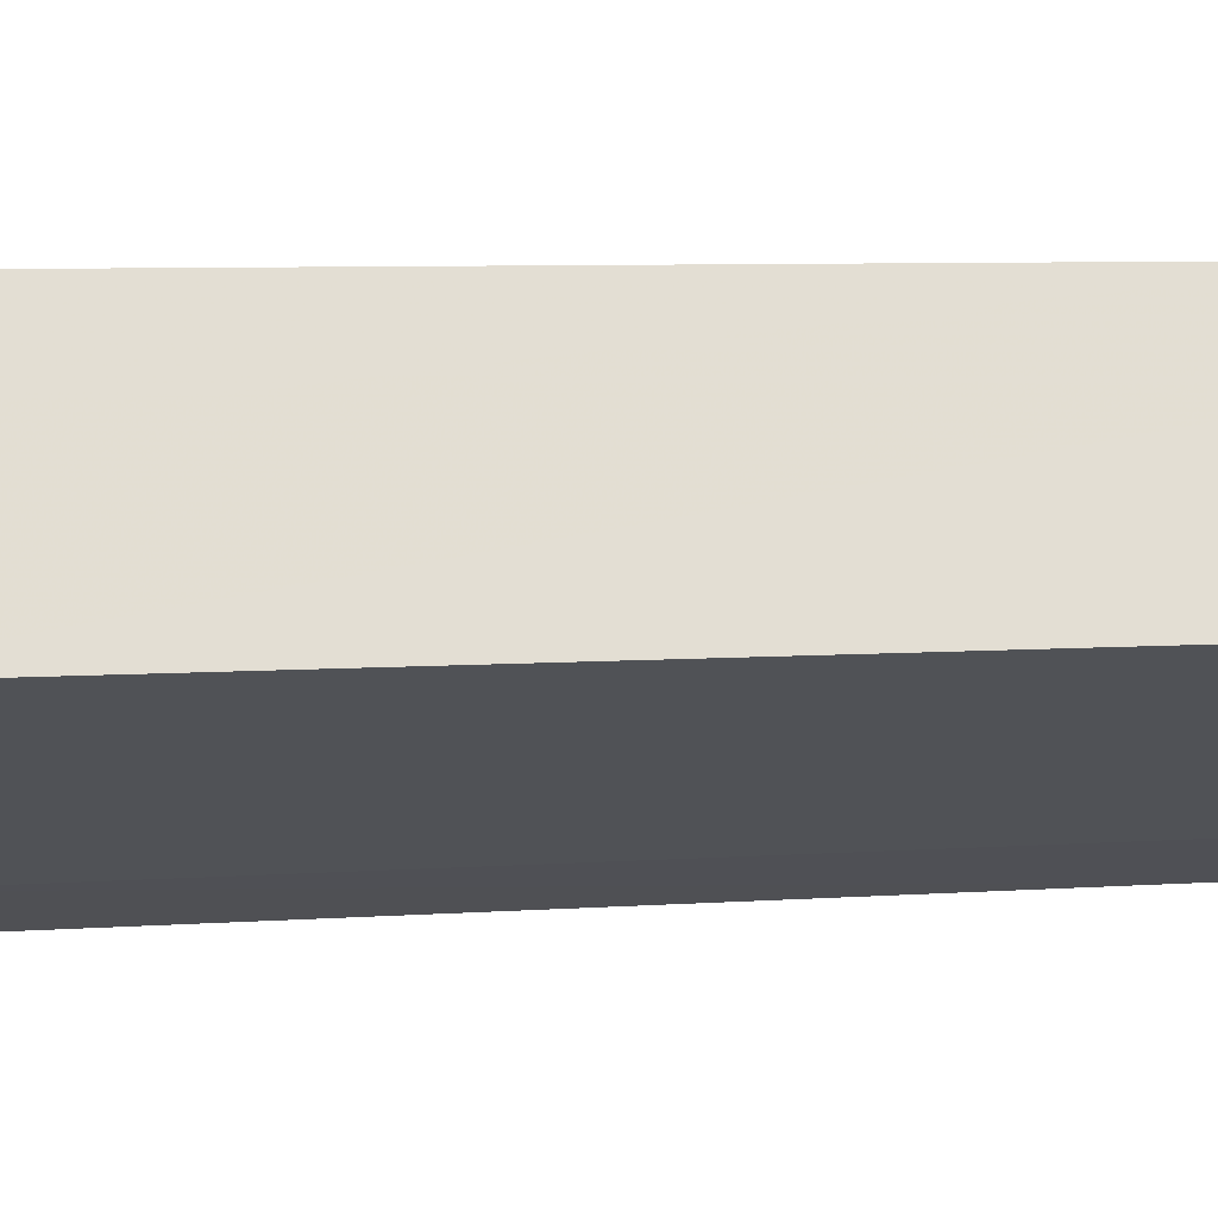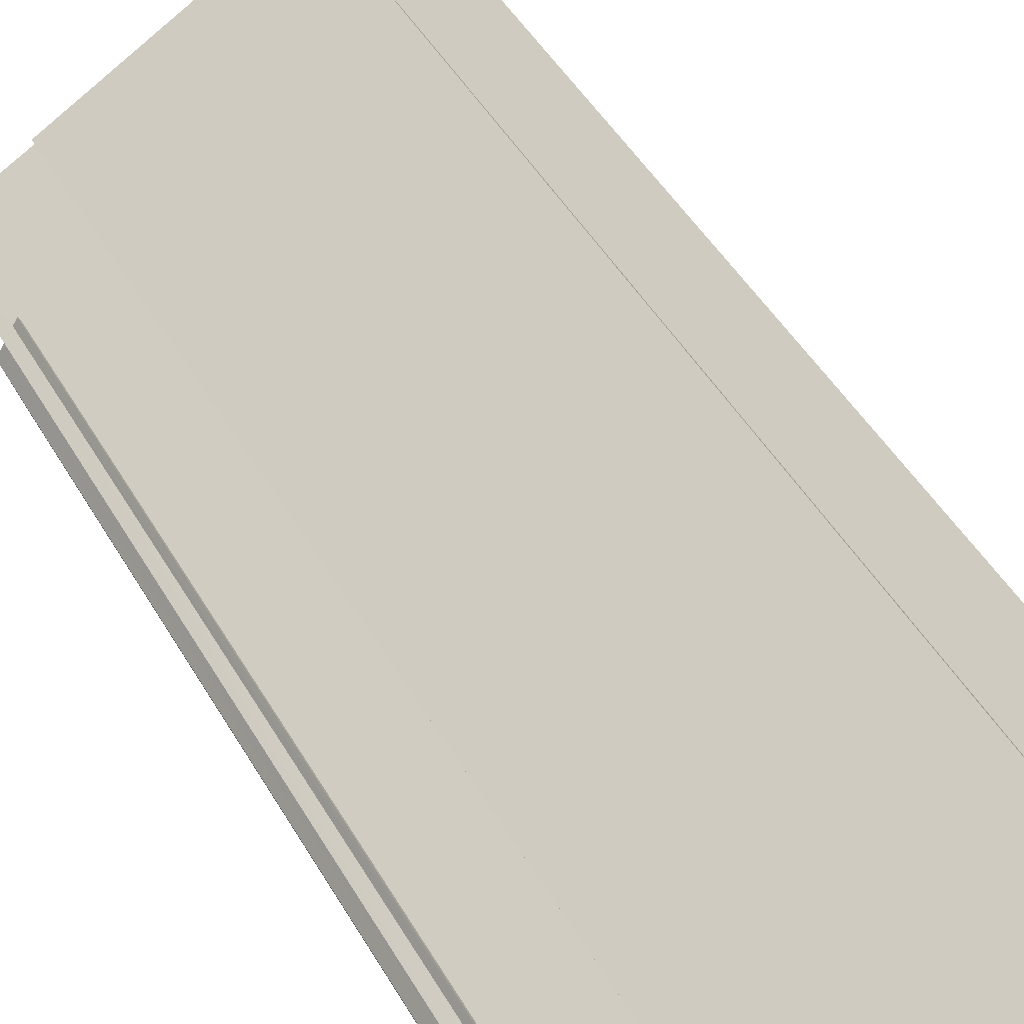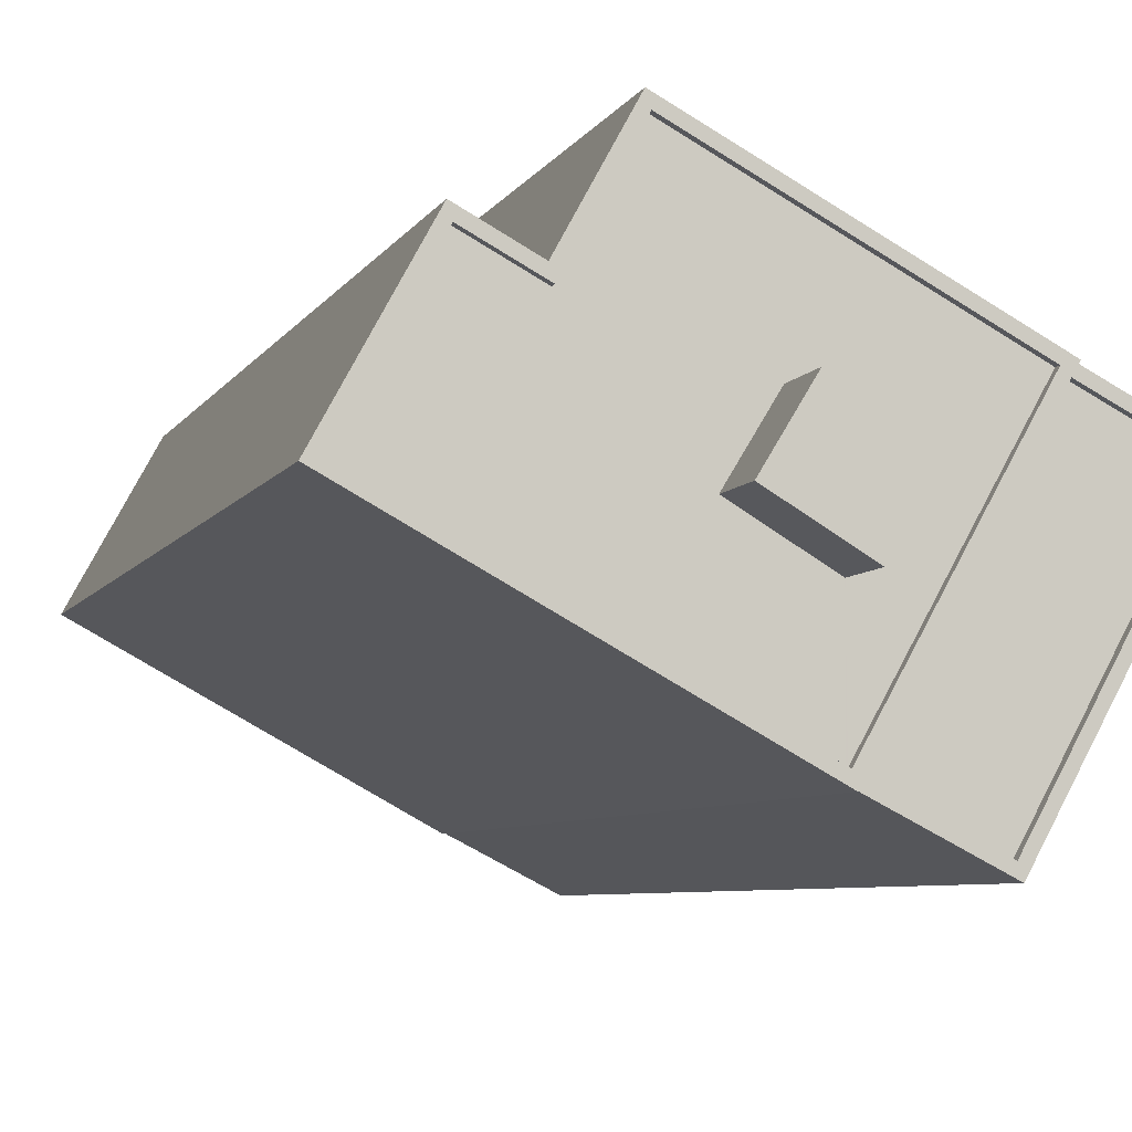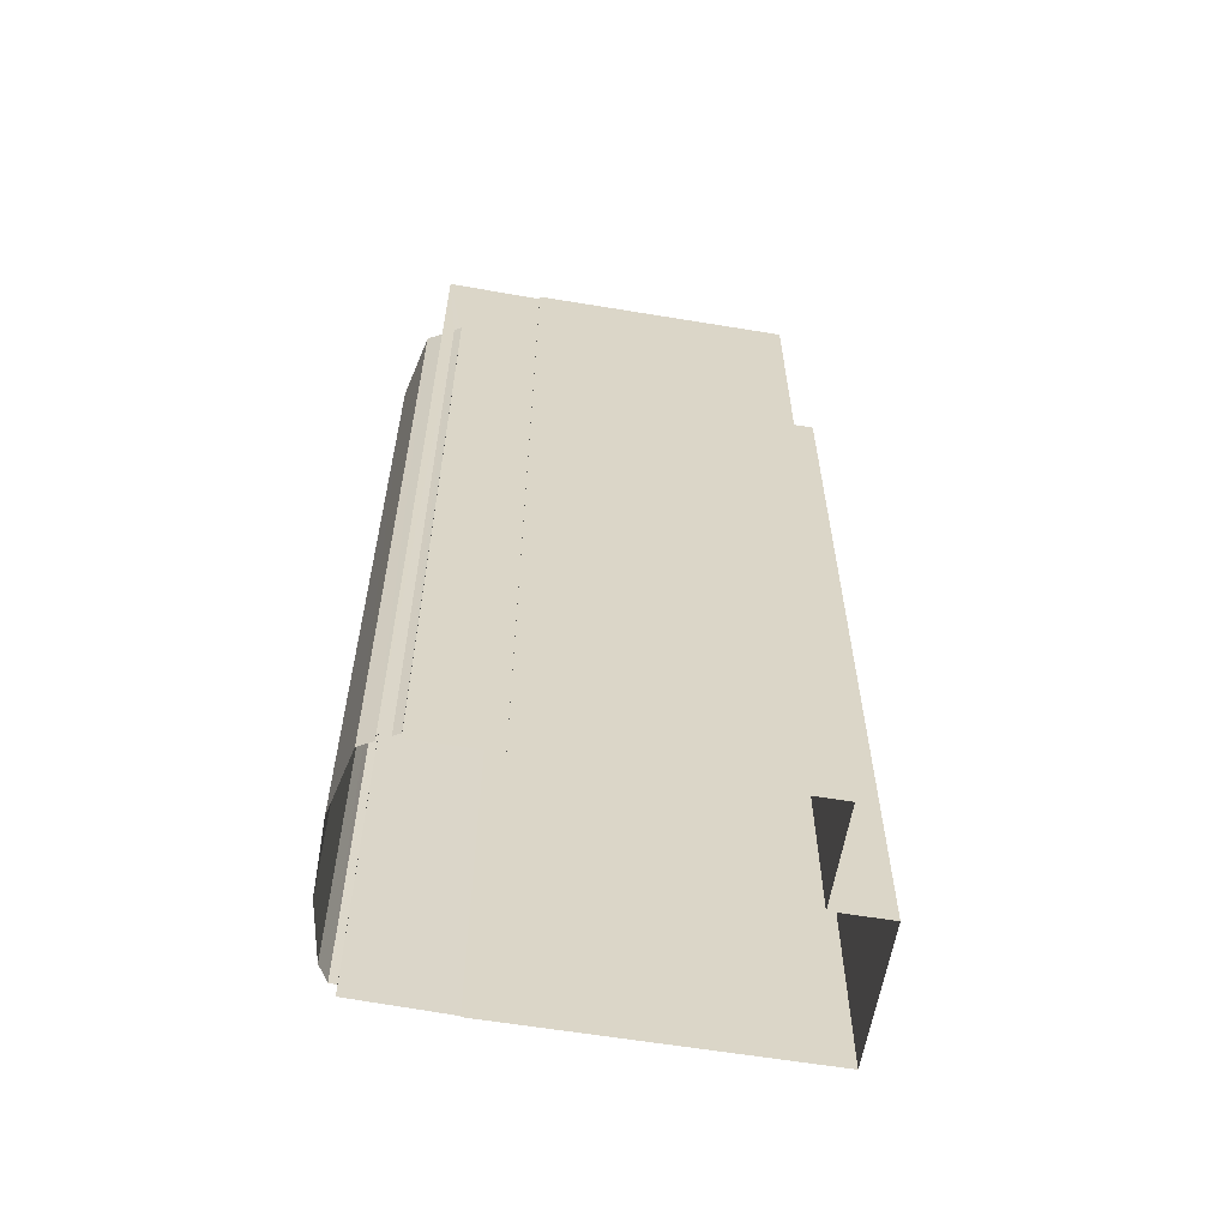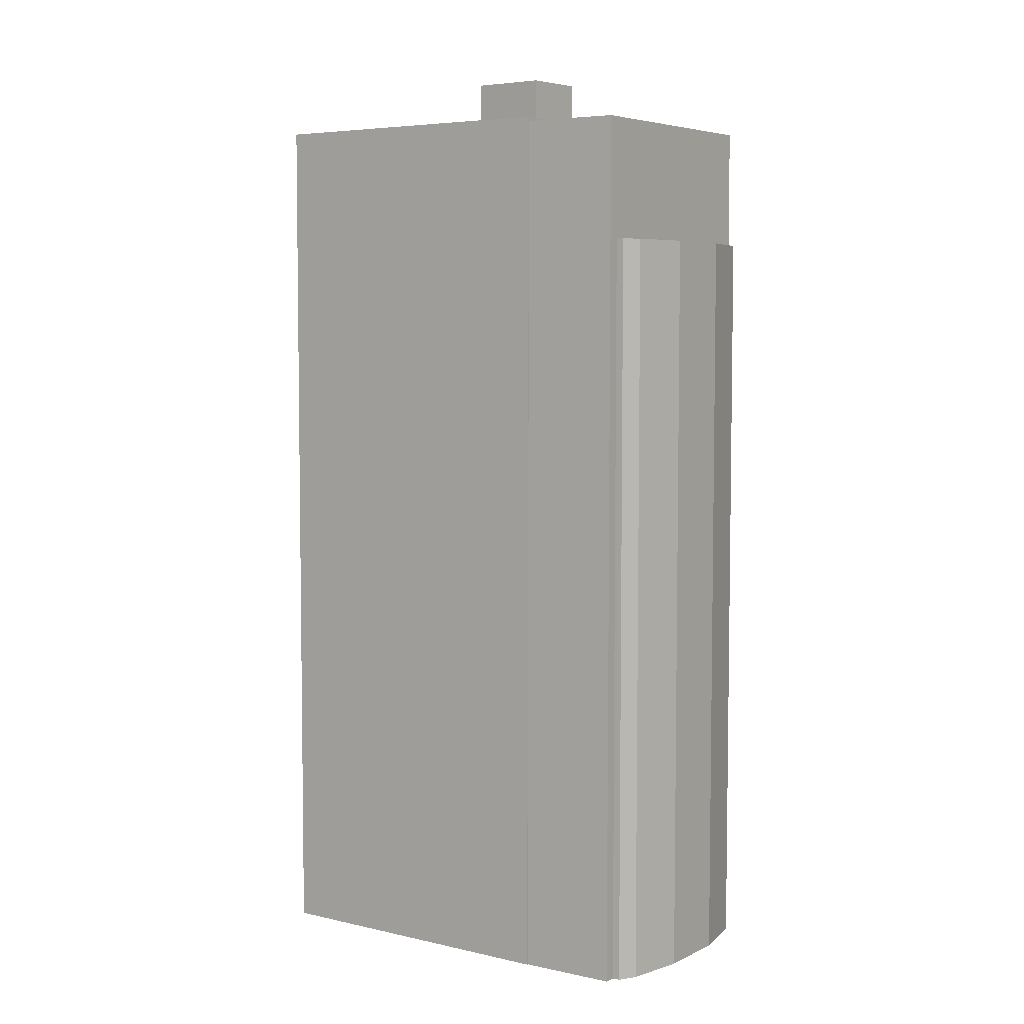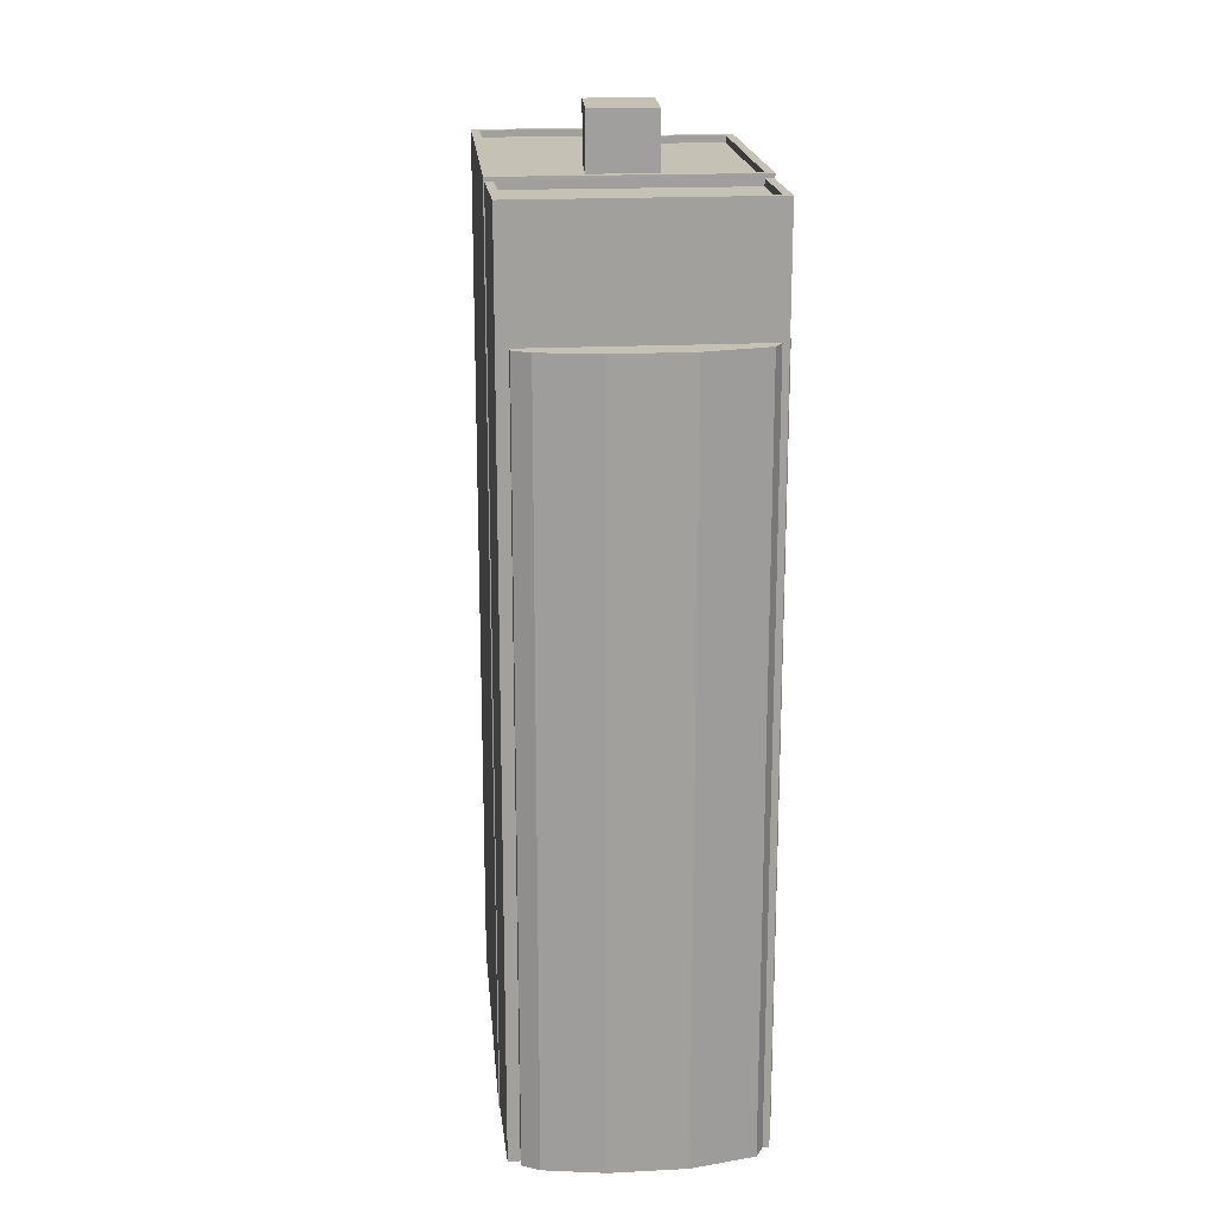
<metadata>
{"format":"obj","ext":"obj","renderer":"f3d","projection":"perspective","resolution":1024,"background":"white","views":[{"elev":6.8,"azim":-101.9,"up":"+Y"},{"elev":48.2,"azim":150.9,"up":"+Y"},{"elev":-5.6,"azim":-15.0,"up":"+Y"},{"elev":-60.6,"azim":141.5,"up":"+Z"},{"elev":5.3,"azim":6.8,"up":"+Z"},{"elev":18.8,"azim":56.1,"up":"+Z"}]}
</metadata>
<code>
v -8040 -3.737e+04 9.939
v -8040 -3.737e+04 38.05
v -8040 -3.737e+04 9.939
v -8040 -3.737e+04 38.05
v -8040 -3.737e+04 38.05
v -8040 -3.737e+04 9.939
v -8040 -3.738e+04 38.05
v -8040 -3.738e+04 9.938
v -8039 -3.738e+04 9.938
v -8039 -3.738e+04 38.05
v -8041 -3.738e+04 9.939
v -8041 -3.738e+04 38.05
v -8043 -3.738e+04 9.939
v -8043 -3.738e+04 38.05
v -8043 -3.738e+04 9.939
v -8043 -3.738e+04 38.06
v -8044 -3.738e+04 9.939
v -8044 -3.738e+04 38.06
v -8040 -3.738e+04 9.939
v -8040 -3.738e+04 38.05
v -8040 -3.737e+04 9.939
v -8043 -3.737e+04 9.94
v -8040 -3.737e+04 42.51
v -8043 -3.737e+04 42.52
v -8044 -3.738e+04 9.939
v -8044 -3.738e+04 42.52
v -8047 -3.738e+04 42.52
v -8047 -3.738e+04 9.941
v -8047 -3.738e+04 42.27
v -8047 -3.738e+04 42.52
v -8044 -3.738e+04 42.52
v -8044 -3.738e+04 42.27
v -8043 -3.737e+04 42.27
v -8040 -3.738e+04 42.26
v -8040 -3.738e+04 42.51
v -8043 -3.737e+04 42.52
v -8047 -3.738e+04 42.43
v -8047 -3.738e+04 42.52
v -8047 -3.738e+04 42.43
v -8047 -3.738e+04 42.52
v -8047 -3.738e+04 42.52
v -8047 -3.738e+04 42.43
v -8043 -3.737e+04 9.94
v -8043 -3.737e+04 42.68
v -8047 -3.738e+04 9.941
v -8047 -3.738e+04 42.68
v -8053 -3.737e+04 42.68
v -8053 -3.737e+04 9.946
v -8055 -3.737e+04 9.947
v -8055 -3.737e+04 42.68
v -8051 -3.737e+04 42.68
v -8051 -3.737e+04 9.945
v -8057 -3.738e+04 42.68
v -8057 -3.738e+04 9.947
v -8055 -3.737e+04 42.68
v -8057 -3.738e+04 42.43
v -8055 -3.737e+04 42.43
v -8057 -3.738e+04 42.68
v -8053 -3.737e+04 42.68
v -8053 -3.737e+04 42.43
v -8051 -3.737e+04 42.43
v -8051 -3.737e+04 42.68
v -8052 -3.737e+04 42.43
v -8043 -3.737e+04 42.68
v -8043 -3.737e+04 42.43
v -8047 -3.738e+04 42.52
v -8047 -3.738e+04 42.68
v -8045 -3.738e+04 42.43
v -8047 -3.738e+04 42.43
v -8046 -3.738e+04 44.51
v -8047 -3.738e+04 44.51
v -8046 -3.738e+04 42.43
v -8050 -3.738e+04 42.43
v -8050 -3.738e+04 44.51
v -8048 -3.737e+04 44.51
v -8048 -3.737e+04 42.43
f 22 48 52
f 49 48 54
f 22 52 43
f 28 45 54
f 6 21 19
f 3 6 1
f 8 19 9
f 22 1 8
f 17 25 28
f 22 8 11
f 15 17 13
f 17 11 13
f 22 28 48
f 28 54 48
f 1 6 19
f 8 1 19
f 28 11 17
f 22 11 28
f 1 2 3
f 1 4 2
f 5 3 2
f 5 6 3
f 7 8 9
f 10 7 9
f 7 11 8
f 7 12 11
f 12 13 11
f 12 14 13
f 14 15 13
f 14 16 15
f 17 15 16
f 18 17 16
f 19 10 9
f 19 20 10
f 21 6 5
f 1 22 4
f 5 4 23
f 21 5 23
f 4 22 24
f 23 4 24
f 19 21 20
f 21 23 20
f 17 18 25
f 18 23 26
f 20 23 18
f 25 18 26
f 26 27 28
f 25 26 28
f 29 30 31
f 32 29 31
f 33 34 35
f 36 33 35
f 35 34 32
f 31 35 32
f 37 38 39
f 37 40 38
f 41 39 38
f 41 42 39
f 22 43 24
f 43 44 24
f 28 27 45
f 30 44 46
f 29 33 36
f 45 27 46
f 29 36 30
f 27 30 46
f 24 44 36
f 36 44 30
f 47 48 49
f 50 47 49
f 51 52 48
f 47 51 48
f 52 44 43
f 52 51 44
f 46 53 54
f 45 46 54
f 50 49 54
f 53 50 54
f 55 56 57
f 55 58 56
f 59 57 60
f 59 55 57
f 61 62 63
f 63 59 60
f 63 62 59
f 64 61 65
f 64 62 61
f 66 67 41
f 42 41 68
f 68 64 65
f 68 67 64
f 41 67 68
f 67 40 58
f 58 40 56
f 67 66 40
f 56 40 37
f 69 70 71
f 69 72 70
f 73 69 71
f 74 73 71
f 75 76 73
f 74 75 73
f 70 76 75
f 70 72 76
f 5 2 4
f 10 20 7
f 7 20 12
f 14 12 18
f 12 20 18
f 14 18 16
f 23 24 35
f 23 35 26
f 31 27 26
f 24 36 35
f 31 30 27
f 35 31 26
f 33 32 34
f 33 29 32
f 66 38 40
f 66 41 38
f 64 44 62
f 59 62 47
f 47 62 51
f 62 44 51
f 56 37 73
f 60 57 56
f 39 42 69
f 73 37 39
f 69 42 68
f 63 60 76
f 69 68 72
f 76 60 73
f 73 39 69
f 60 56 73
f 76 61 63
f 61 76 65
f 68 65 72
f 65 76 72
f 50 55 47
f 67 46 44
f 50 53 58
f 64 67 44
f 58 53 46
f 55 59 47
f 58 46 67
f 55 50 58
f 74 71 70
f 75 74 70

</code>
